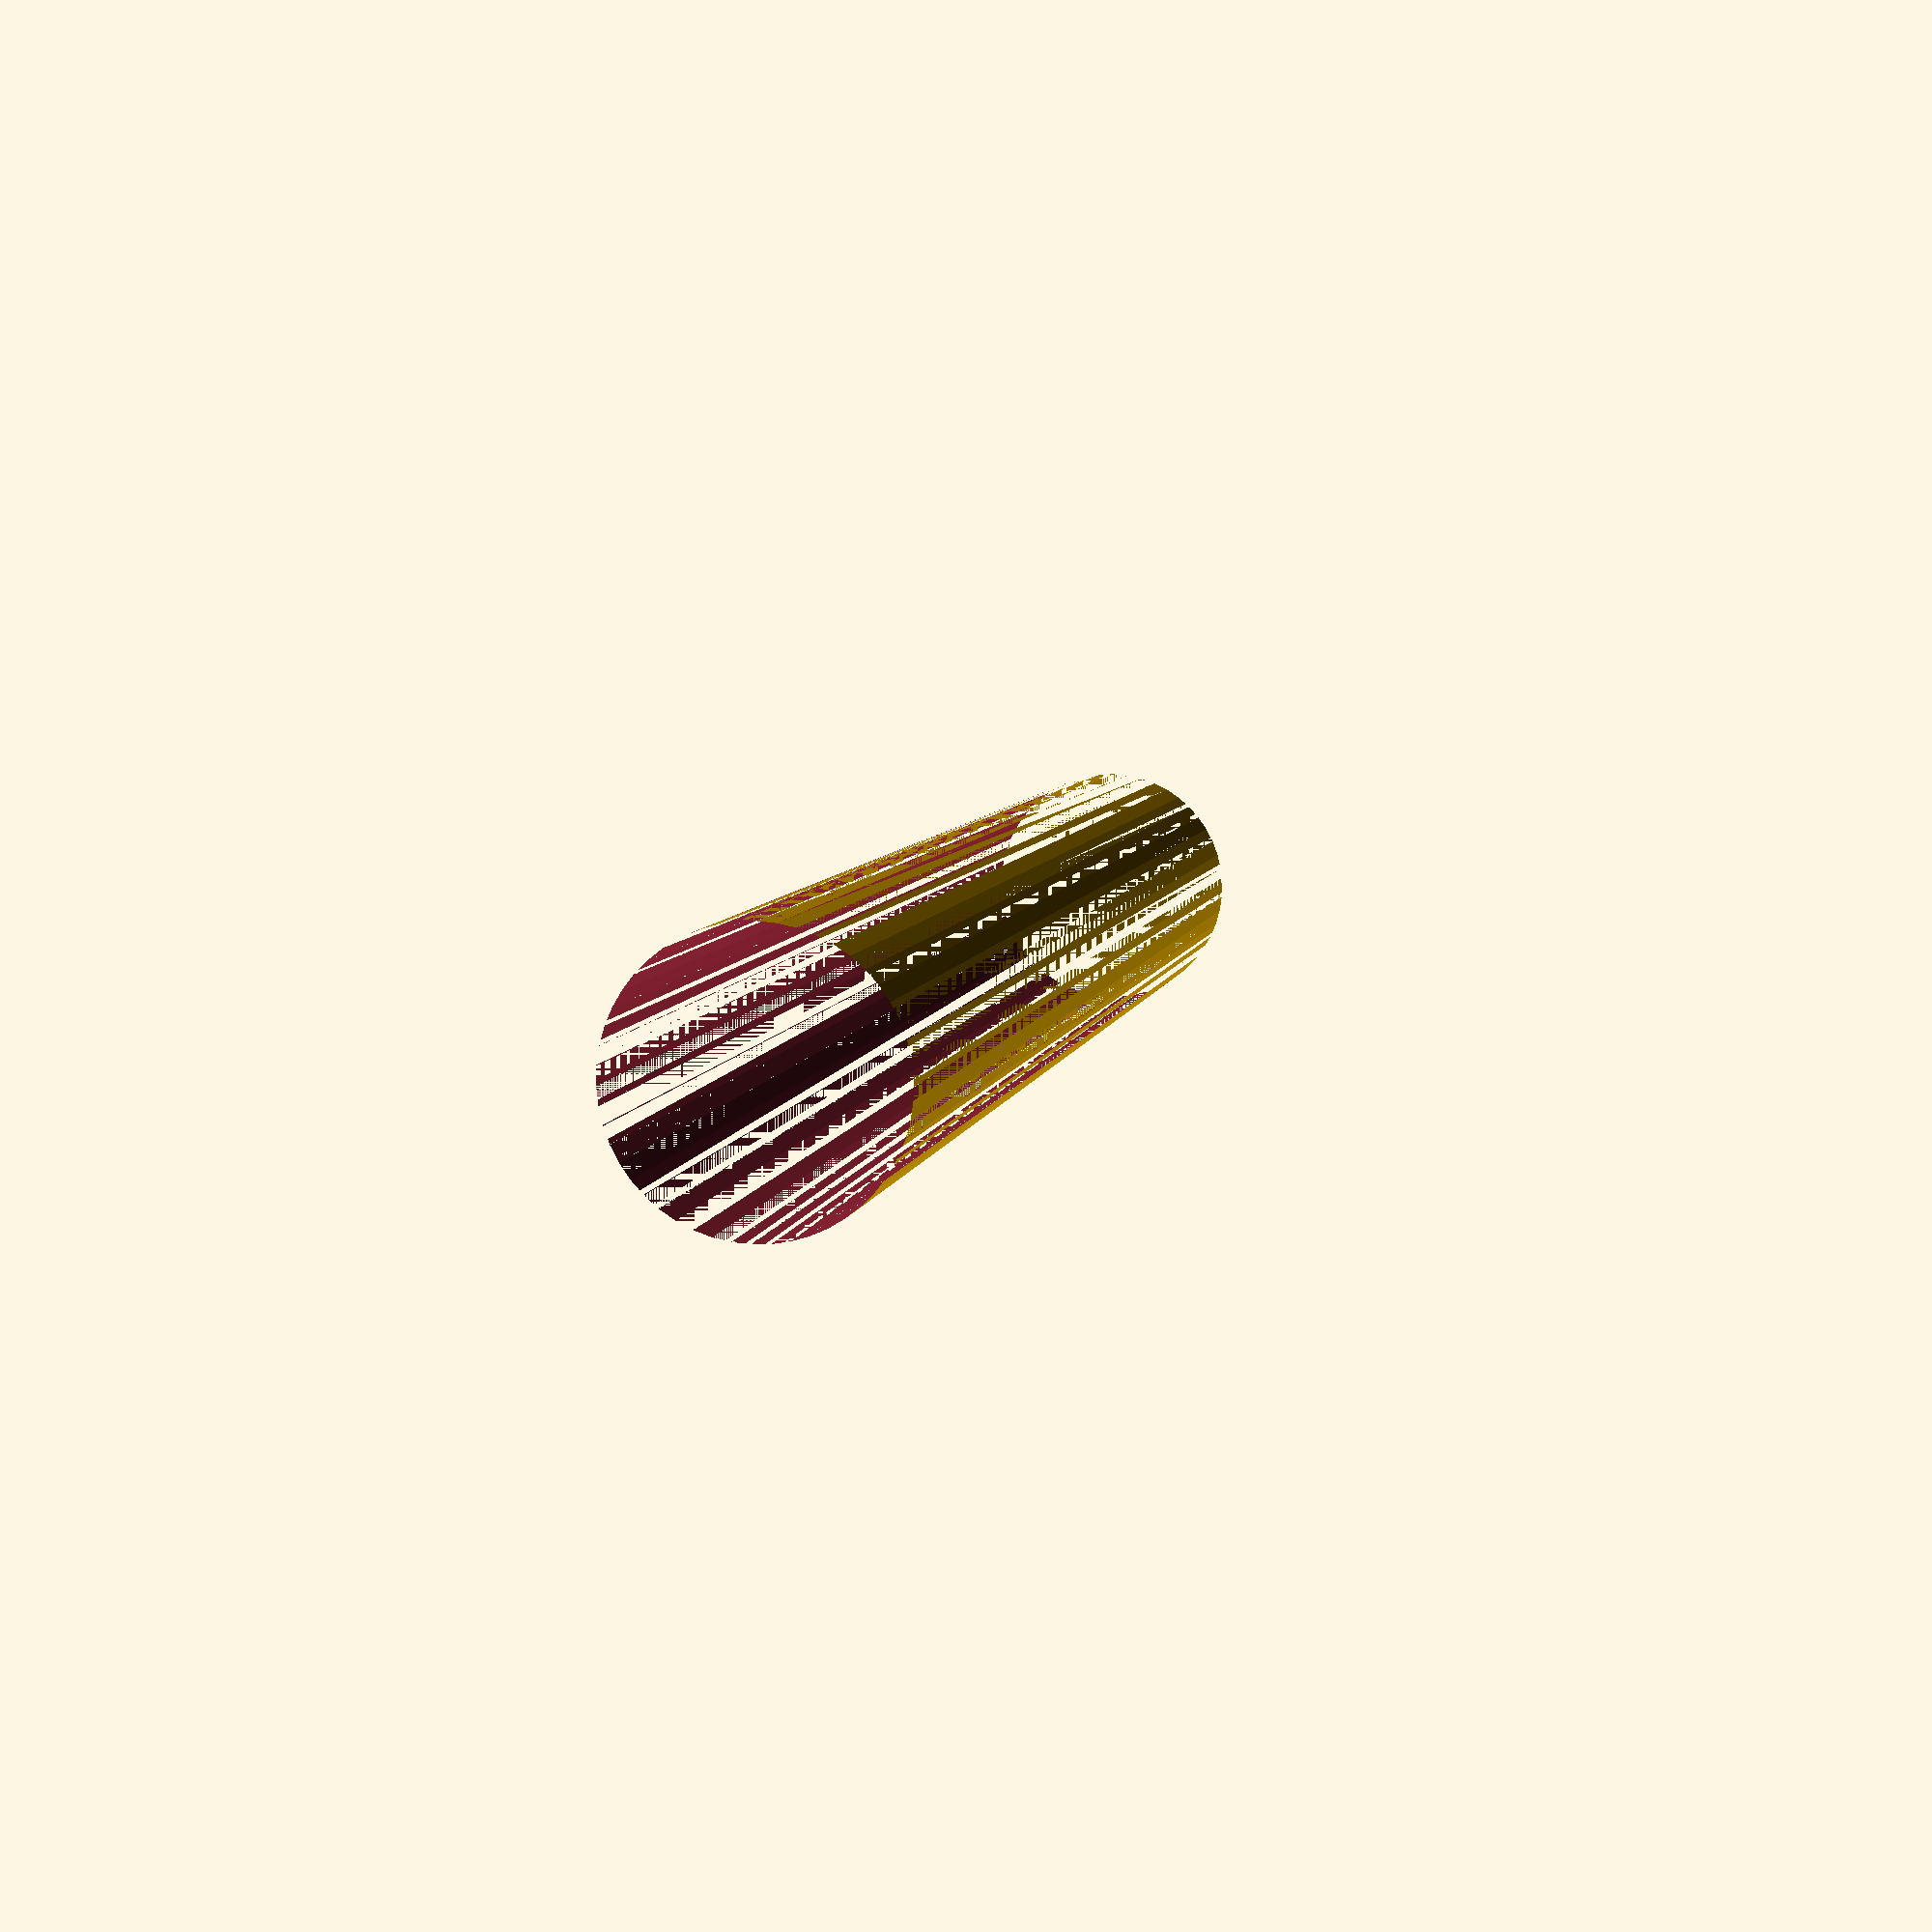
<openscad>
$fn = 50;


difference() {
	union() {
		translate(v = [0, 0, -35.0000000000]) {
			cylinder(h = 70, r = 5.0000000000);
		}
	}
	union() {
		translate(v = [0, 0, -100.0000000000]) {
			cylinder(h = 200, r = 5);
		}
	}
}
</openscad>
<views>
elev=174.0 azim=314.4 roll=169.3 proj=p view=wireframe
</views>
